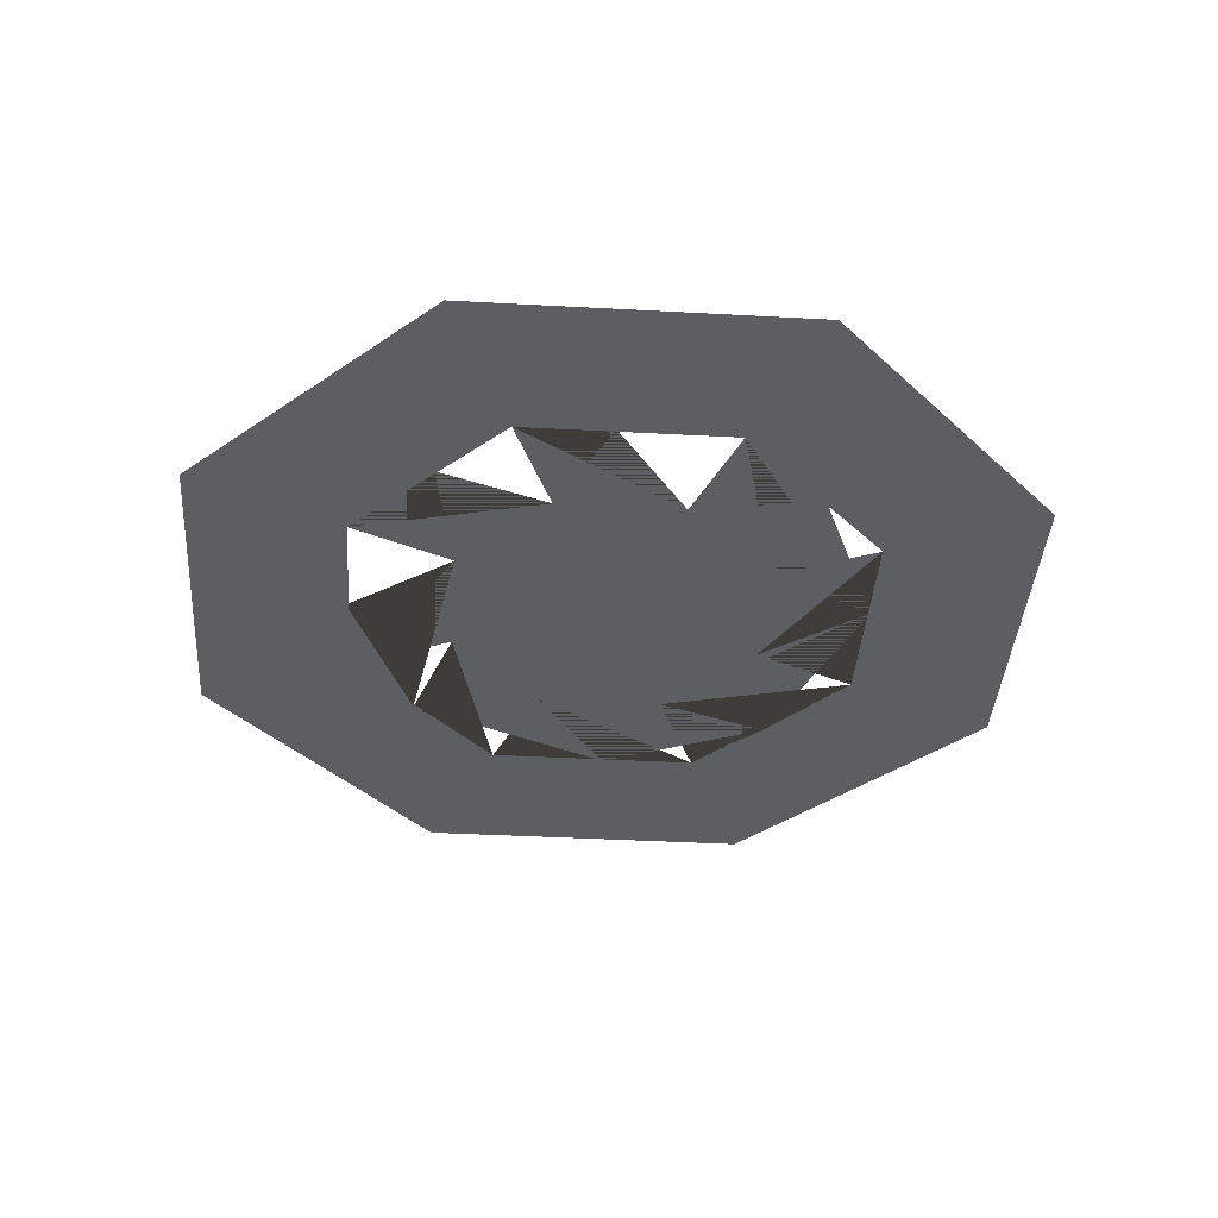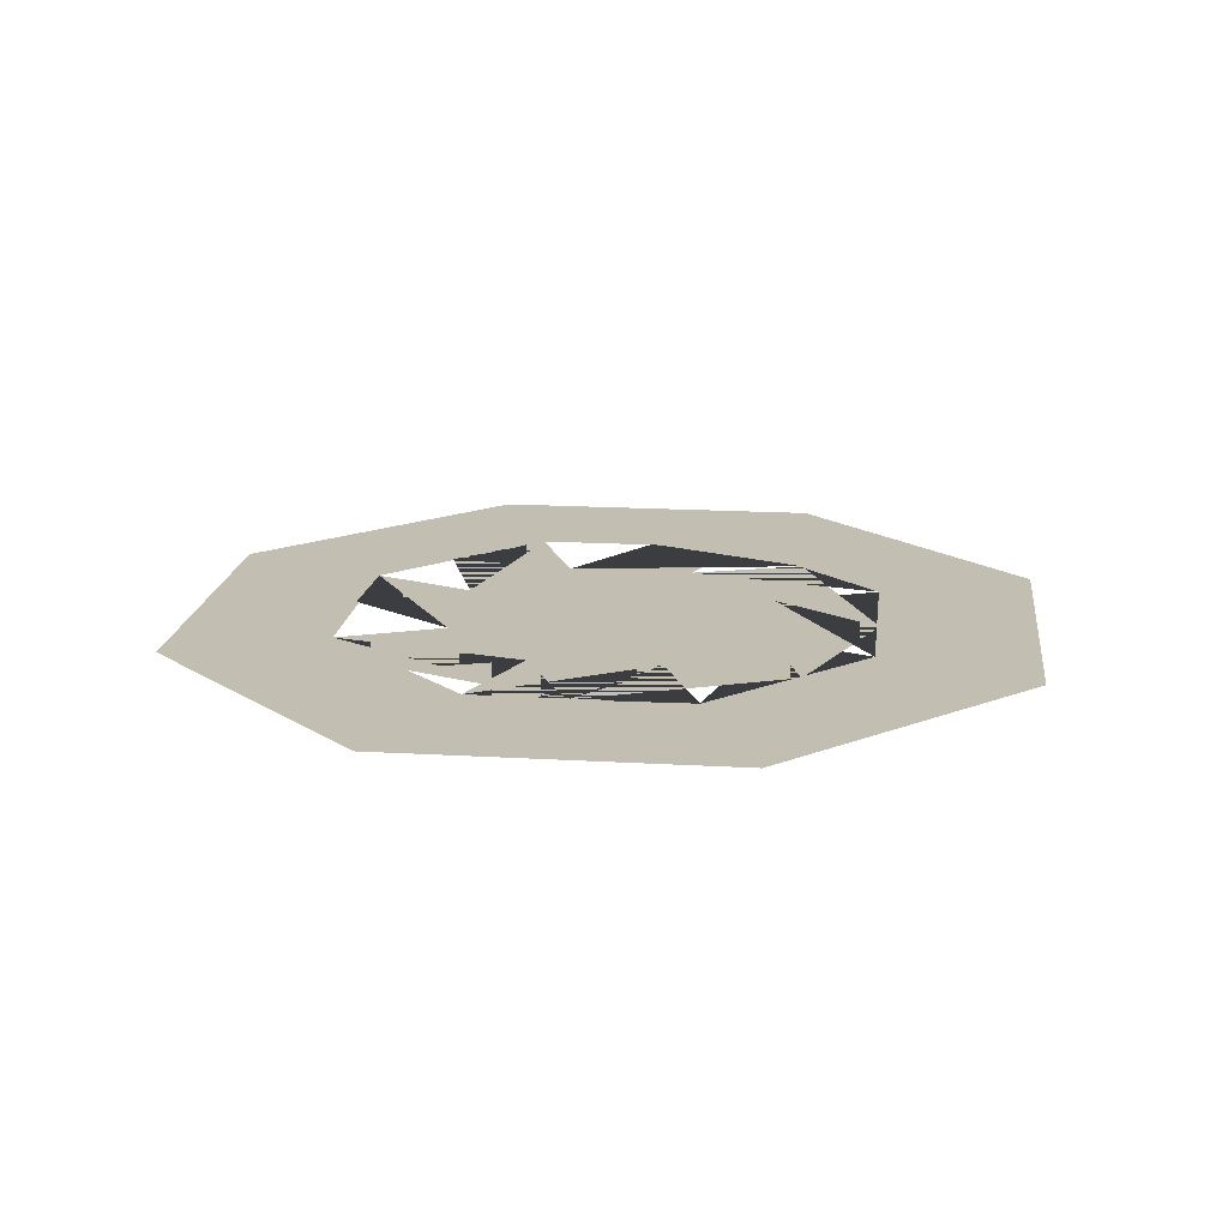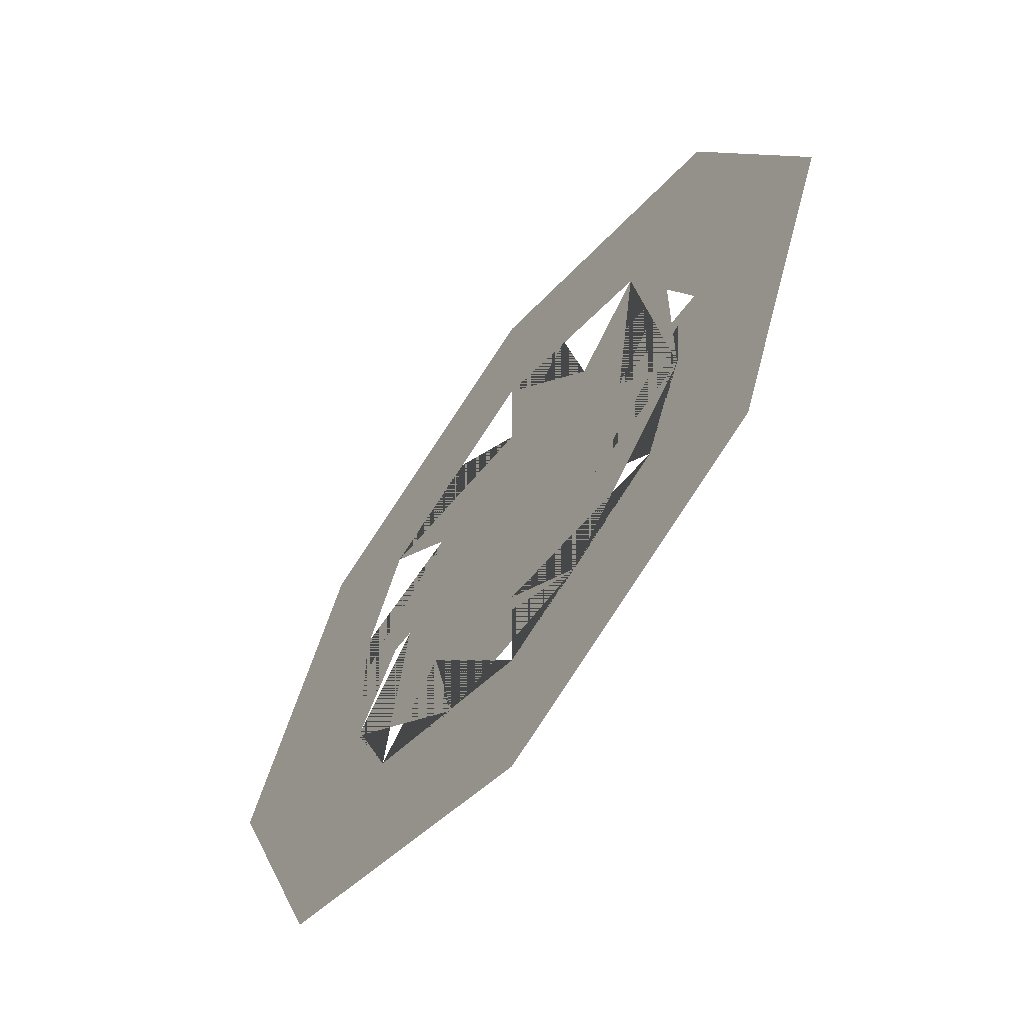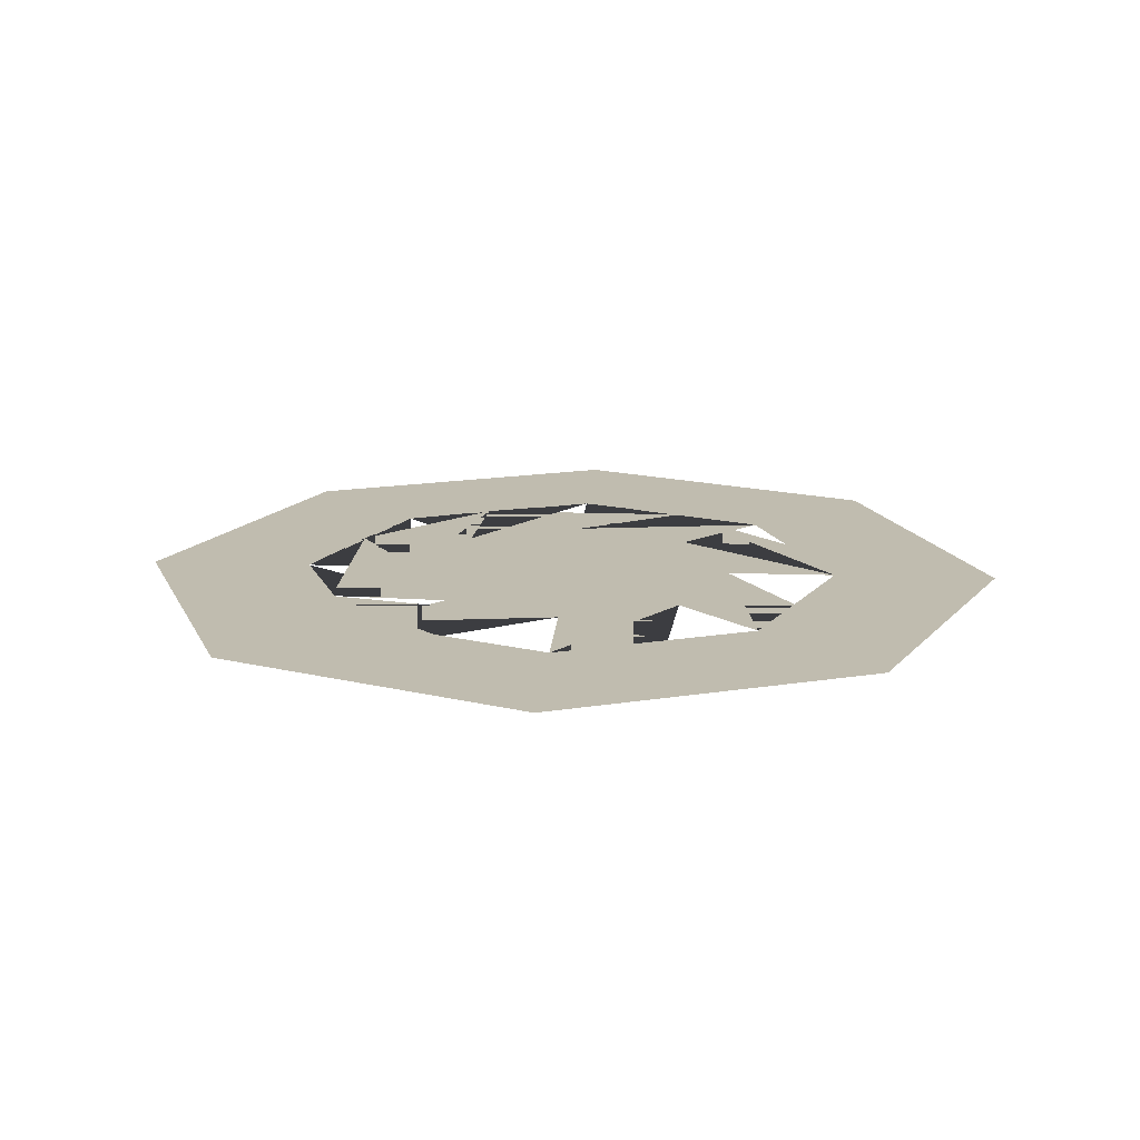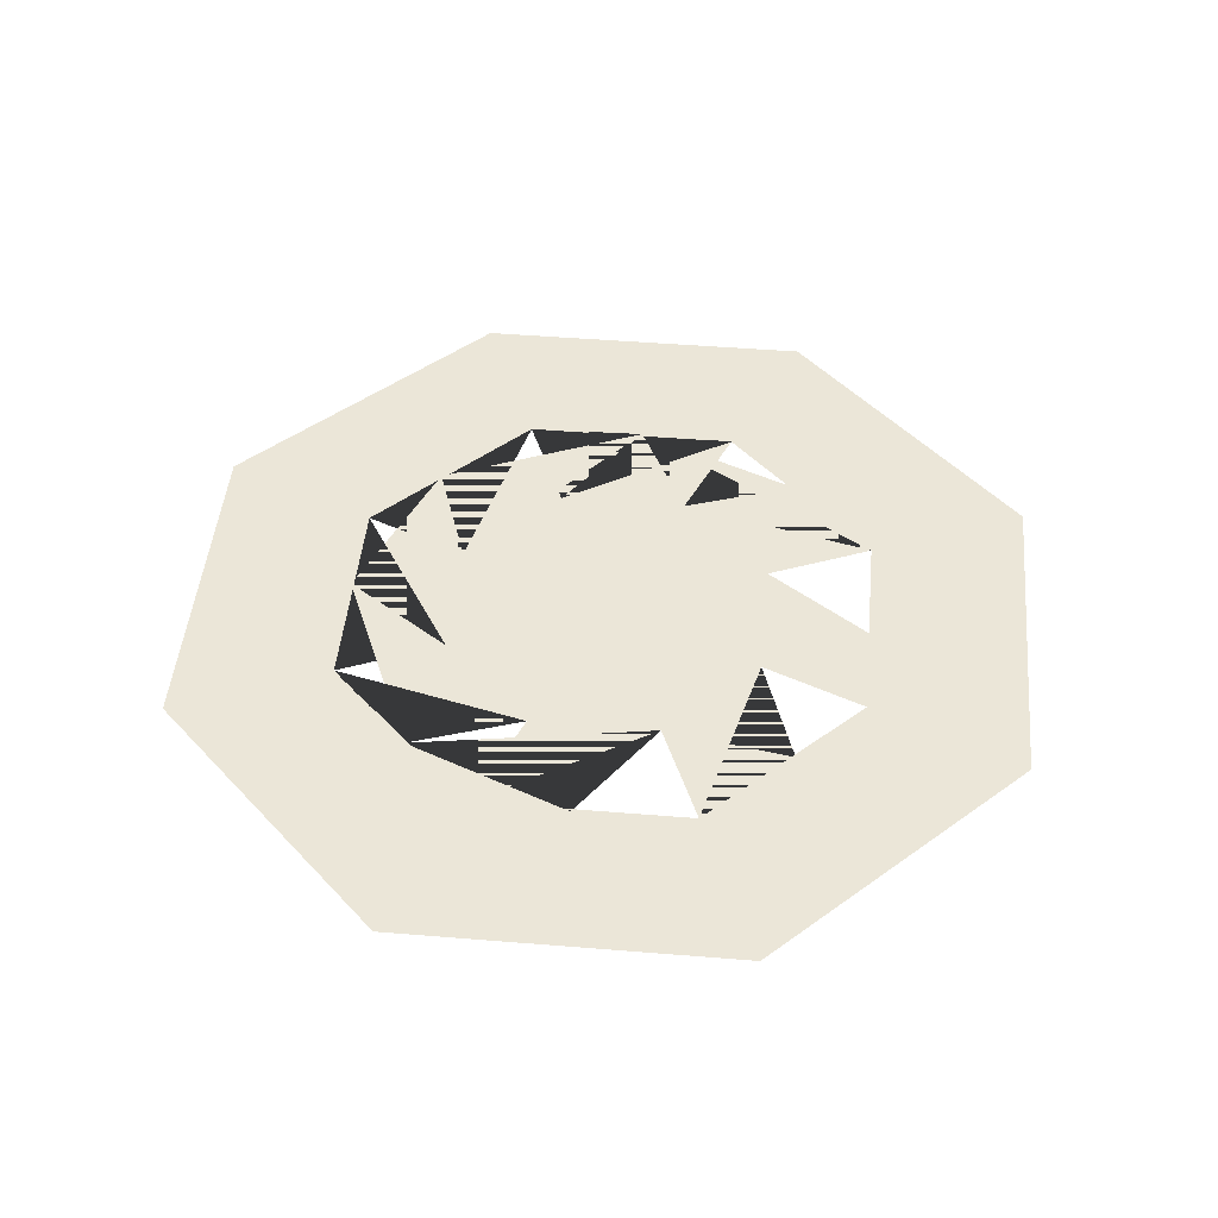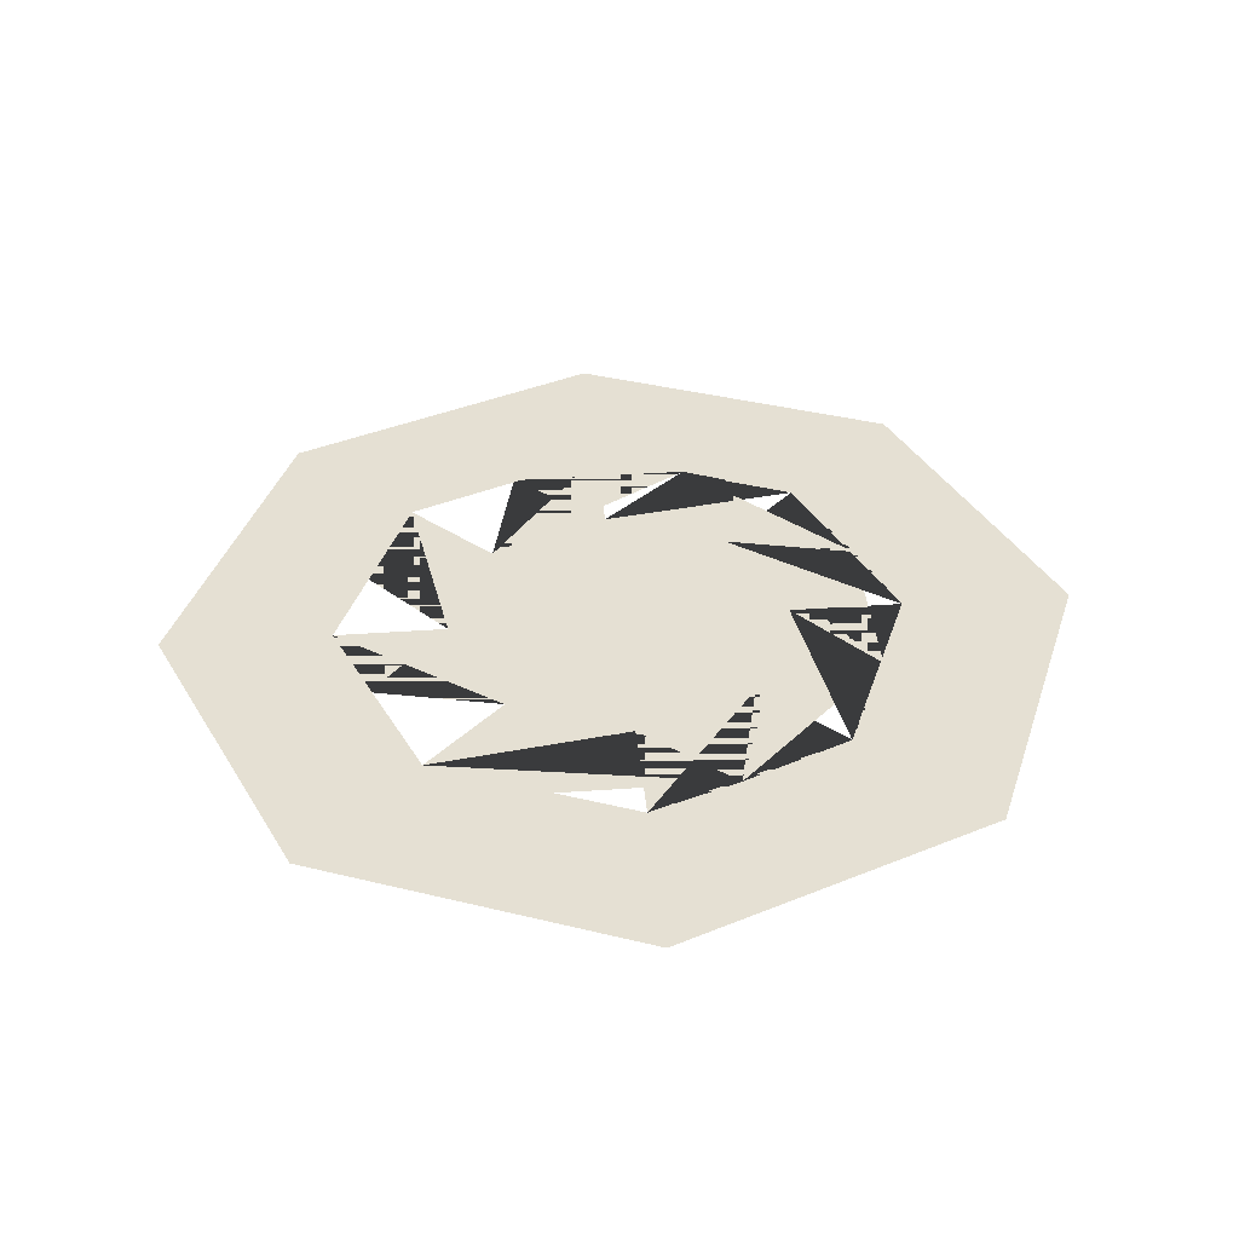
<metadata>
{"format":"obj","ext":"obj","renderer":"f3d","projection":"perspective","resolution":1024,"background":"white","views":[{"elev":-38.8,"azim":-161.5,"up":"+Z"},{"elev":17.1,"azim":-60.8,"up":"+Z"},{"elev":-62.8,"azim":-126.9,"up":"+Y"},{"elev":16.3,"azim":139.0,"up":"+Z"},{"elev":46.1,"azim":117.8,"up":"+Z"},{"elev":38.2,"azim":-95.1,"up":"+Z"}]}
</metadata>
<code>
o FlowerMandala
v  0    0    0   # 1 - center
v  0.15   0    0   # 2 - right
v  0.106  0.106  0   # 3 - top-right
v  0    0.15   0   # 4 - top
v -0.106  0.106  0   # 5 - top-left
v -0.15   0    0   # 6 - left
v -0.106 -0.106  0   # 7 - bottom-left
v  0   -0.15   0   # 8 - bottom
v  0.106 -0.106  0   # 9 - bottom-right
v  0.25   0    0   # 10 - petal 1 tip
v  0.177  0.177  0   # 11 - petal 2 tip
v  0    0.25   0   # 12 - petal 3 tip
v -0.177  0.177  0   # 13 - petal 4 tip
v -0.25   0    0   # 14 - petal 5 tip
v -0.177 -0.177  0   # 15 - petal 6 tip
v  0   -0.25   0   # 16 - petal 7 tip
v  0.177 -0.177  0   # 17 - petal 8 tip
v  0.22   0.08   0   # 18 - petal 1 side
v  0.22  -0.08   0   # 19 - petal 1 side
v  0.08   0.22   0   # 20 - petal 2 side
v  0.08   0.22   0   # 21 - petal 2 side (duplicate for different texture)
v -0.08   0.22   0   # 22 - petal 3 side
v -0.08   0.22   0   # 23 - petal 3 side
v -0.22   0.08   0   # 24 - petal 4 side
v -0.22  -0.08   0   # 25 - petal 4 side
v -0.22  -0.08   0   # 26 - petal 5 side
v -0.08  -0.22   0   # 27 - petal 6 side
v  0.08  -0.22   0   # 28 - petal 7 side
v  0.22  -0.08   0   # 29 - petal 8 side
v  0.4    0    0   # 30 - outer ring
v  0.283  0.283  0   # 31
v  0    0.4    0   # 32
v -0.283  0.283  0   # 33
v -0.4    0    0   # 34
v -0.283 -0.283  0   # 35
v  0   -0.4    0   # 36
v  0.283 -0.283  0   # 37
f 1 2 3
f 1 3 4
f 1 4 5
f 1 5 6
f 1 6 7
f 1 7 8
f 1 8 9
f 1 9 2
f 2 10 18
f 2 18 3
f 3 18 19
f 3 19 10
f 3 11 20
f 3 20 4
f 4 20 21
f 4 21 11
f 4 12 22
f 4 22 5
f 5 22 23
f 5 23 12
f 5 13 24
f 5 24 6
f 6 24 25
f 6 25 13
f 6 14 25
f 6 25 7
f 7 25 26
f 7 26 14
f 7 15 26
f 7 26 8
f 8 26 27
f 8 27 15
f 8 16 27
f 8 27 9
f 9 27 28
f 9 28 16
f 9 17 28
f 9 28 2
f 2 28 29
f 2 29 17
f 10 30 31
f 10 31 11
f 11 31 32
f 11 32 12
f 12 32 33
f 12 33 13
f 13 33 34
f 13 34 14
f 14 34 35
f 14 35 15
f 15 35 36
f 15 36 16
f 16 36 37
f 16 37 17
f 17 37 30
f 17 30 10

</code>
